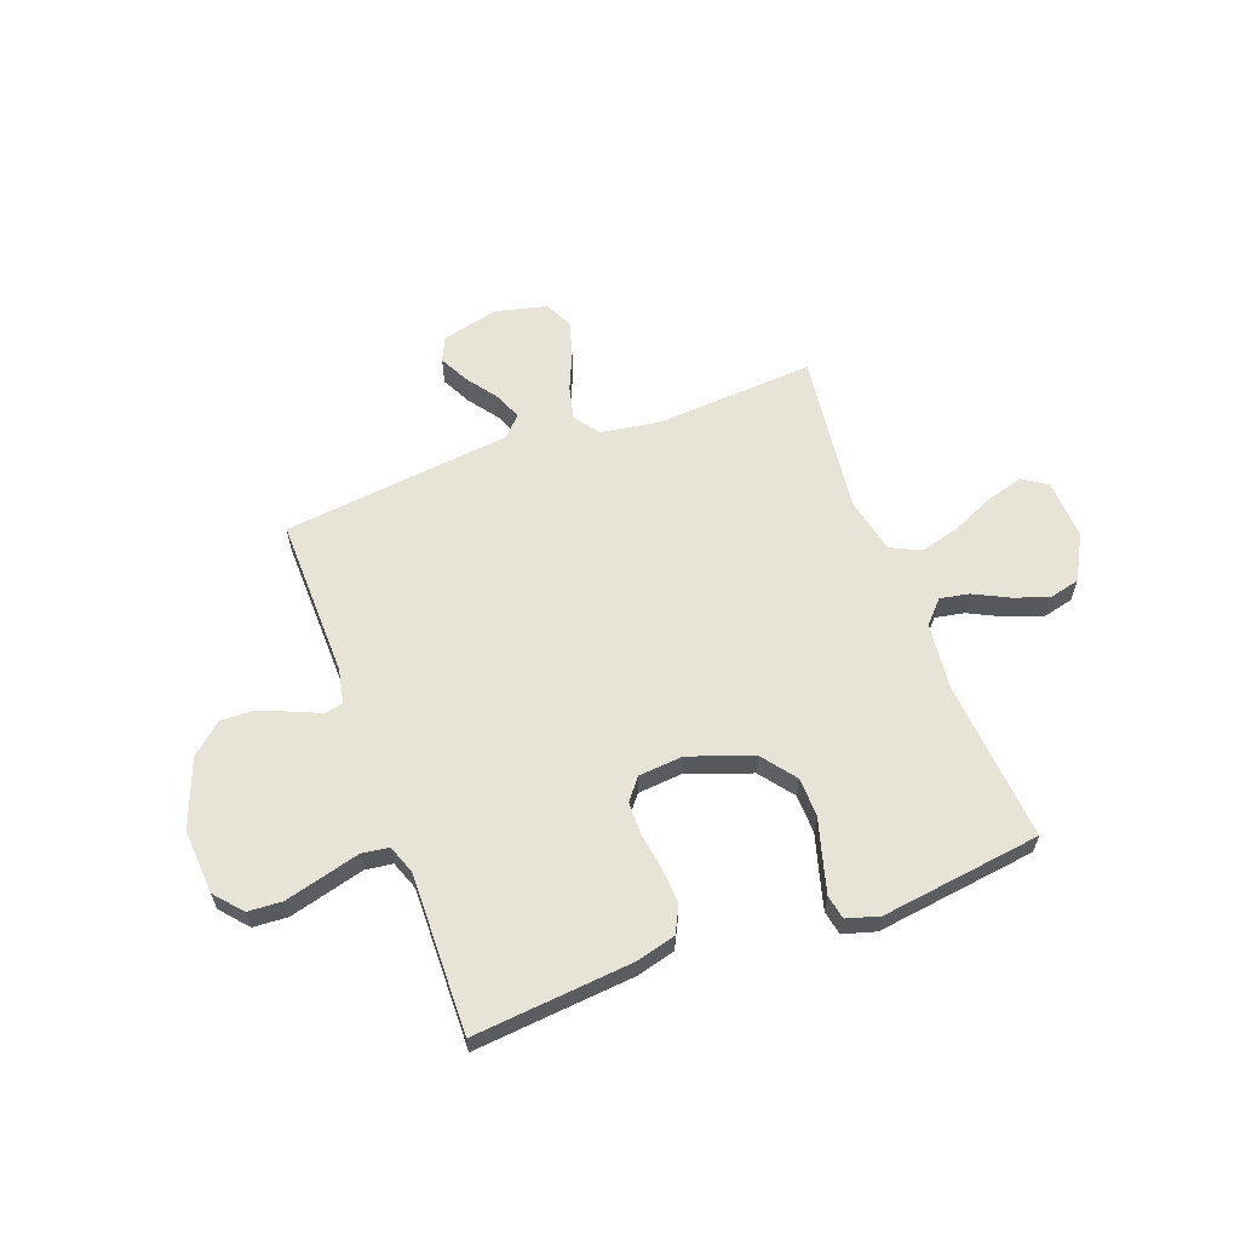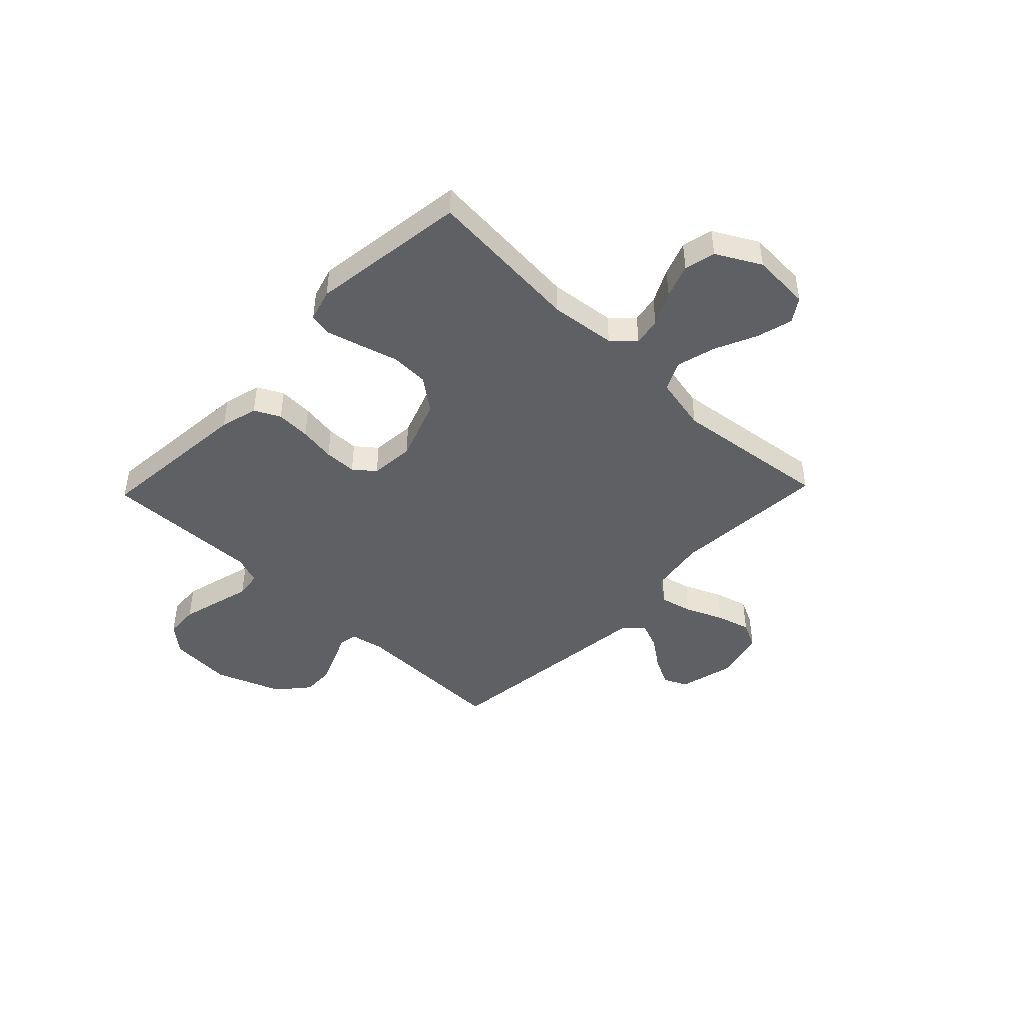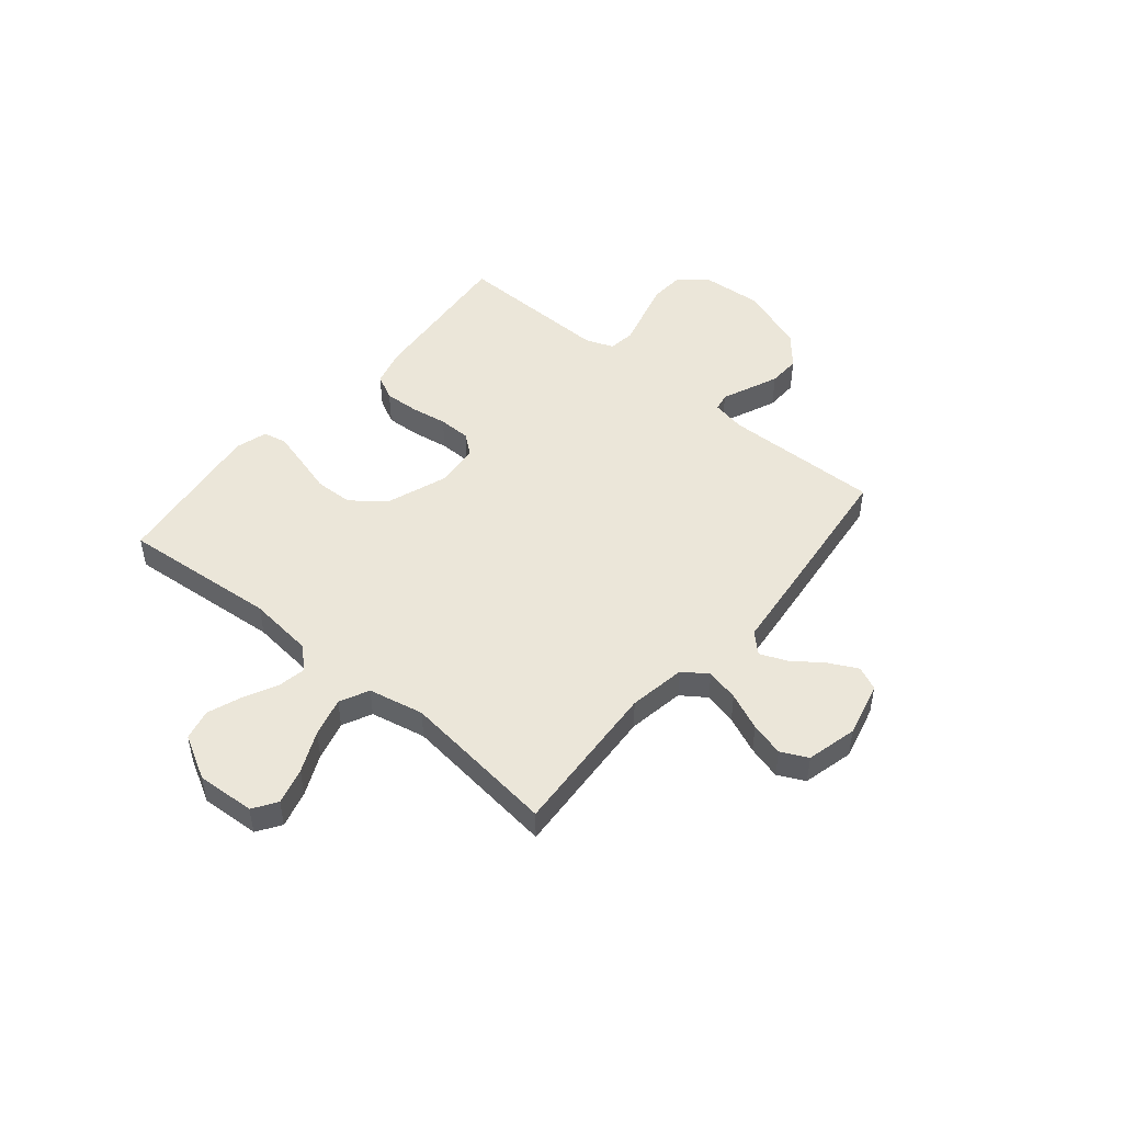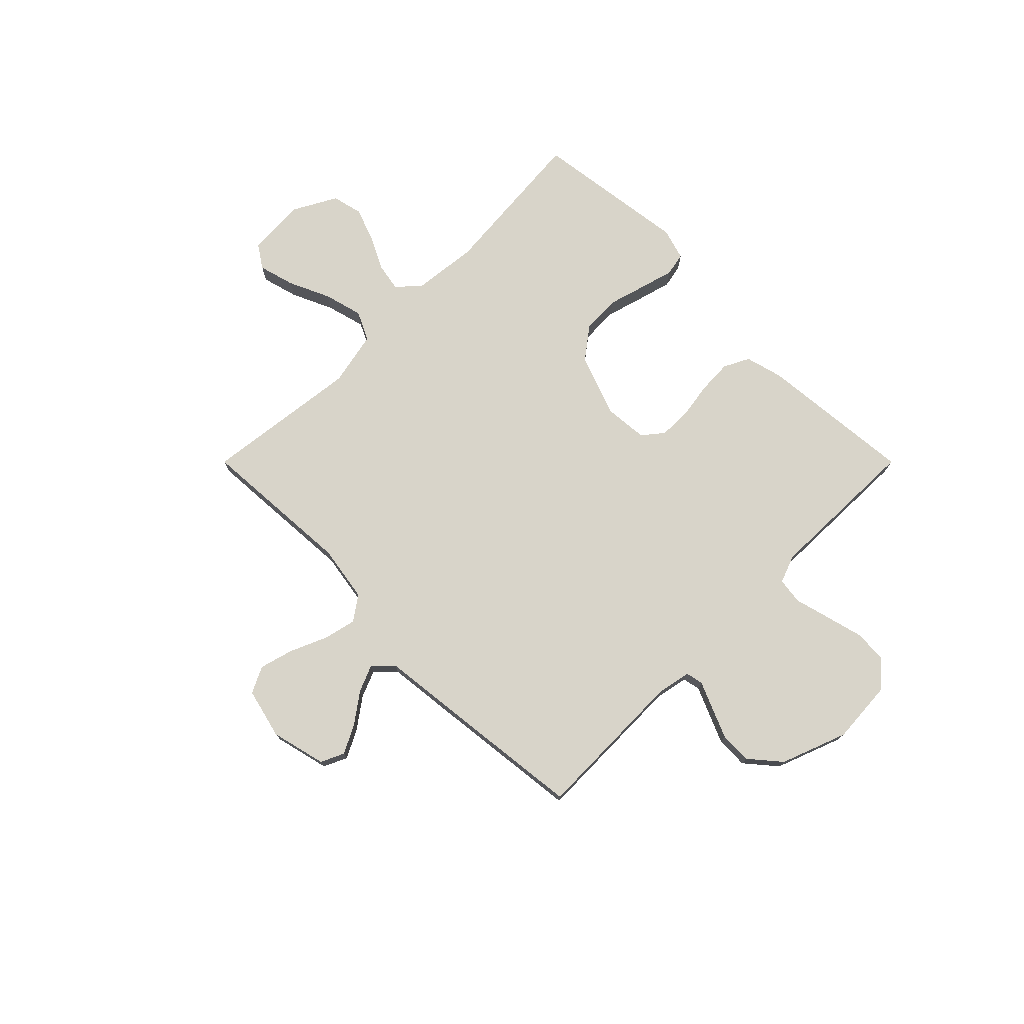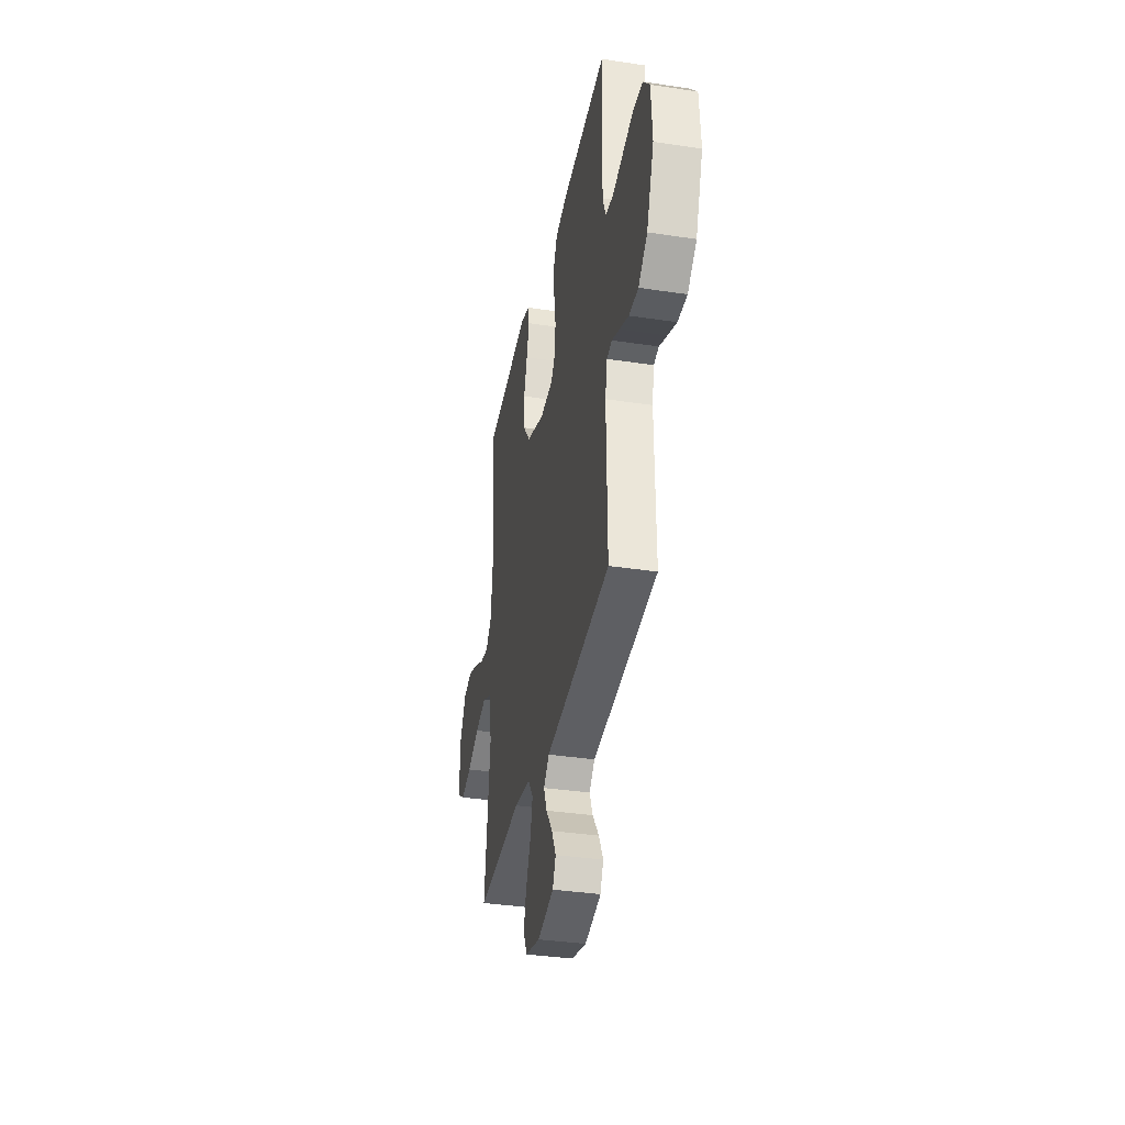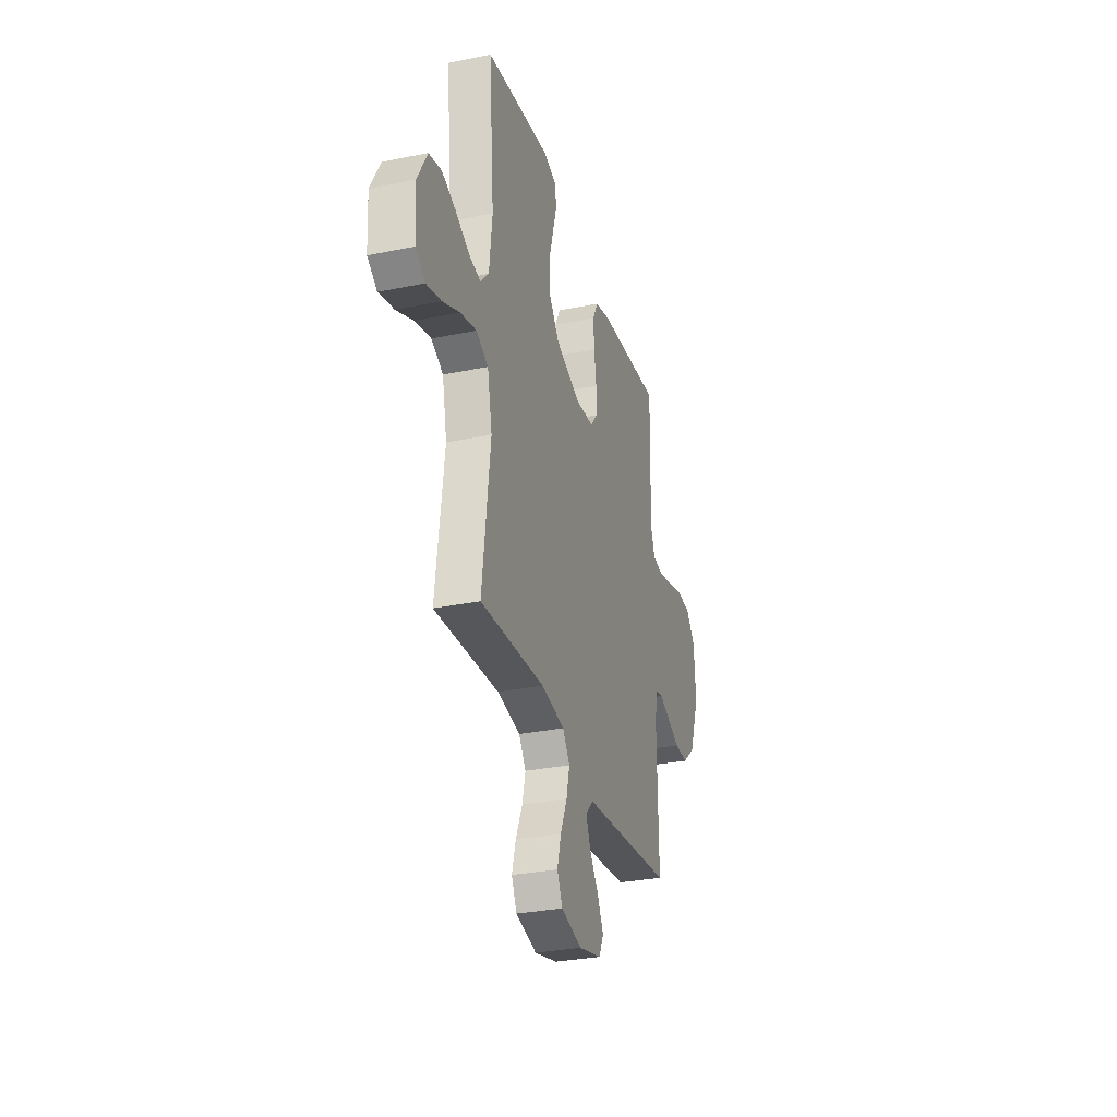
<metadata>
{"format":"obj","ext":"obj","renderer":"f3d","projection":"perspective","resolution":1024,"background":"white","views":[{"elev":61.5,"azim":-20.4,"up":"+Y"},{"elev":-44.9,"azim":46.1,"up":"+Y"},{"elev":48.3,"azim":129.8,"up":"+Y"},{"elev":75.2,"azim":-135.0,"up":"+Y"},{"elev":-35.6,"azim":-101.3,"up":"+Z"},{"elev":-30.6,"azim":106.4,"up":"+Z"}]}
</metadata>
<code>
v 0.5 0.07 -0.5
v 0.2 0.07 -0.481
v 0.091 0.07 -0.499
v 0.058 0.07 -0.546
v 0.073 0.07 -0.609
v 0.104 0.07 -0.68
v 0.122 0.07 -0.745
v 0.097 0.07 -0.796
v 0 0.07 -0.82
v -0.106 0.07 -0.794
v -0.127 0.07 -0.749
v -0.099 0.07 -0.694
v -0.057 0.07 -0.636
v -0.036 0.07 -0.585
v -0.072 0.07 -0.548
v -0.2 0.07 -0.534
v -0.5 0.07 -0.5
v -0.495 0.07 -0.2
v -0.508 0.07 -0.135
v -0.542 0.07 -0.128
v -0.593 0.07 -0.15
v -0.652 0.07 -0.175
v -0.714 0.07 -0.177
v -0.773 0.07 -0.127
v -0.821 0.07 0
v -0.813 0.07 0.121
v -0.769 0.07 0.172
v -0.705 0.07 0.176
v -0.632 0.07 0.157
v -0.564 0.07 0.139
v -0.513 0.07 0.146
v -0.493 0.07 0.2
v -0.5 0.07 0.5
v -0.2 0.07 0.473
v -0.128 0.07 0.454
v -0.103 0.07 0.405
v -0.106 0.07 0.339
v -0.117 0.07 0.269
v -0.116 0.07 0.207
v -0.084 0.07 0.167
v 0 0.07 0.16
v 0.119 0.07 0.203
v 0.167 0.07 0.266
v 0.169 0.07 0.339
v 0.148 0.07 0.412
v 0.13 0.07 0.477
v 0.139 0.07 0.522
v 0.2 0.07 0.54
v 0.5 0.07 0.5
v 0.475 0.07 0.2
v 0.489 0.07 0.074
v 0.528 0.07 0.032
v 0.582 0.07 0.042
v 0.646 0.07 0.074
v 0.711 0.07 0.098
v 0.77 0.07 0.084
v 0.816 0.07 0
v 0.81 0.07 -0.112
v 0.765 0.07 -0.142
v 0.695 0.07 -0.123
v 0.616 0.07 -0.087
v 0.541 0.07 -0.067
v 0.485 0.07 -0.094
v 0.463 0.07 -0.2
v 0.5 0 -0.5
v 0.2 0 -0.481
v 0.091 0 -0.499
v 0.058 0 -0.546
v 0.073 0 -0.609
v 0.104 0 -0.68
v 0.122 0 -0.745
v 0.097 0 -0.796
v 0 0 -0.82
v -0.106 0 -0.794
v -0.127 0 -0.749
v -0.099 0 -0.694
v -0.057 0 -0.636
v -0.036 0 -0.585
v -0.072 0 -0.548
v -0.2 0 -0.534
v -0.5 0 -0.5
v -0.495 0 -0.2
v -0.508 0 -0.135
v -0.542 0 -0.128
v -0.593 0 -0.15
v -0.652 0 -0.175
v -0.714 0 -0.177
v -0.773 0 -0.127
v -0.821 0 0
v -0.813 0 0.121
v -0.769 0 0.172
v -0.705 0 0.176
v -0.632 0 0.157
v -0.564 0 0.139
v -0.513 0 0.146
v -0.493 0 0.2
v -0.5 0 0.5
v -0.2 0 0.473
v -0.128 0 0.454
v -0.103 0 0.405
v -0.106 0 0.339
v -0.117 0 0.269
v -0.116 0 0.207
v -0.084 0 0.167
v 0 0 0.16
v 0.119 0 0.203
v 0.167 0 0.266
v 0.169 0 0.339
v 0.148 0 0.412
v 0.13 0 0.477
v 0.139 0 0.522
v 0.2 0 0.54
v 0.5 0 0.5
v 0.475 0 0.2
v 0.489 0 0.074
v 0.528 0 0.032
v 0.582 0 0.042
v 0.646 0 0.074
v 0.711 0 0.098
v 0.77 0 0.084
v 0.816 0 0
v 0.81 0 -0.112
v 0.765 0 -0.142
v 0.695 0 -0.123
v 0.616 0 -0.087
v 0.541 0 -0.067
v 0.485 0 -0.094
v 0.463 0 -0.2
f 58 59 60 61
f 58 61 62
f 57 58 62
f 56 57 62
f 53 54 55 56
f 53 56 62 63
f 47 48 49 50
f 47 50 51
f 44 45 46 47
f 44 47 51
f 43 44 51 52
f 35 36 37 38
f 35 38 39
f 32 33 34 35
f 31 32 35 39
f 27 28 29 30
f 25 26 27 30
f 25 30 31
f 20 21 22 23
f 20 23 24 25
f 15 16 17 18
f 15 18 19
f 10 11 12 13
f 10 13 14
f 9 10 14
f 8 9 14
f 5 6 7 8
f 4 5 8 14
f 3 4 14 15
f 64 1 2
f 63 64 2 3
f 52 53 63 3
f 42 43 52 3
f 25 31 39 40
f 19 20 25 40
f 19 40 41
f 19 41 42
f 3 15 19 42
f 125 124 123 122
f 126 125 122
f 126 122 121
f 126 121 120
f 120 119 118 117
f 127 126 120 117
f 114 113 112 111
f 115 114 111
f 111 110 109 108
f 115 111 108
f 116 115 108 107
f 102 101 100 99
f 103 102 99
f 99 98 97 96
f 103 99 96 95
f 94 93 92 91
f 94 91 90 89
f 95 94 89
f 87 86 85 84
f 89 88 87 84
f 82 81 80 79
f 83 82 79
f 77 76 75 74
f 78 77 74
f 78 74 73
f 78 73 72
f 72 71 70 69
f 78 72 69 68
f 79 78 68 67
f 66 65 128
f 67 66 128 127
f 67 127 117 116
f 67 116 107 106
f 104 103 95 89
f 104 89 84 83
f 105 104 83
f 106 105 83
f 106 83 79 67
f 1 65 66 2
f 2 66 67 3
f 3 67 68 4
f 4 68 69 5
f 5 69 70 6
f 6 70 71 7
f 7 71 72 8
f 8 72 73 9
f 9 73 74 10
f 10 74 75 11
f 11 75 76 12
f 12 76 77 13
f 13 77 78 14
f 14 78 79 15
f 15 79 80 16
f 16 80 81 17
f 17 81 82 18
f 18 82 83 19
f 19 83 84 20
f 20 84 85 21
f 21 85 86 22
f 22 86 87 23
f 23 87 88 24
f 24 88 89 25
f 25 89 90 26
f 26 90 91 27
f 27 91 92 28
f 28 92 93 29
f 29 93 94 30
f 30 94 95 31
f 31 95 96 32
f 32 96 97 33
f 33 97 98 34
f 34 98 99 35
f 35 99 100 36
f 36 100 101 37
f 37 101 102 38
f 38 102 103 39
f 39 103 104 40
f 40 104 105 41
f 41 105 106 42
f 42 106 107 43
f 43 107 108 44
f 44 108 109 45
f 45 109 110 46
f 46 110 111 47
f 47 111 112 48
f 48 112 113 49
f 49 113 114 50
f 50 114 115 51
f 51 115 116 52
f 52 116 117 53
f 53 117 118 54
f 54 118 119 55
f 55 119 120 56
f 56 120 121 57
f 57 121 122 58
f 58 122 123 59
f 59 123 124 60
f 60 124 125 61
f 61 125 126 62
f 62 126 127 63
f 63 127 128 64
f 64 128 65 1

</code>
